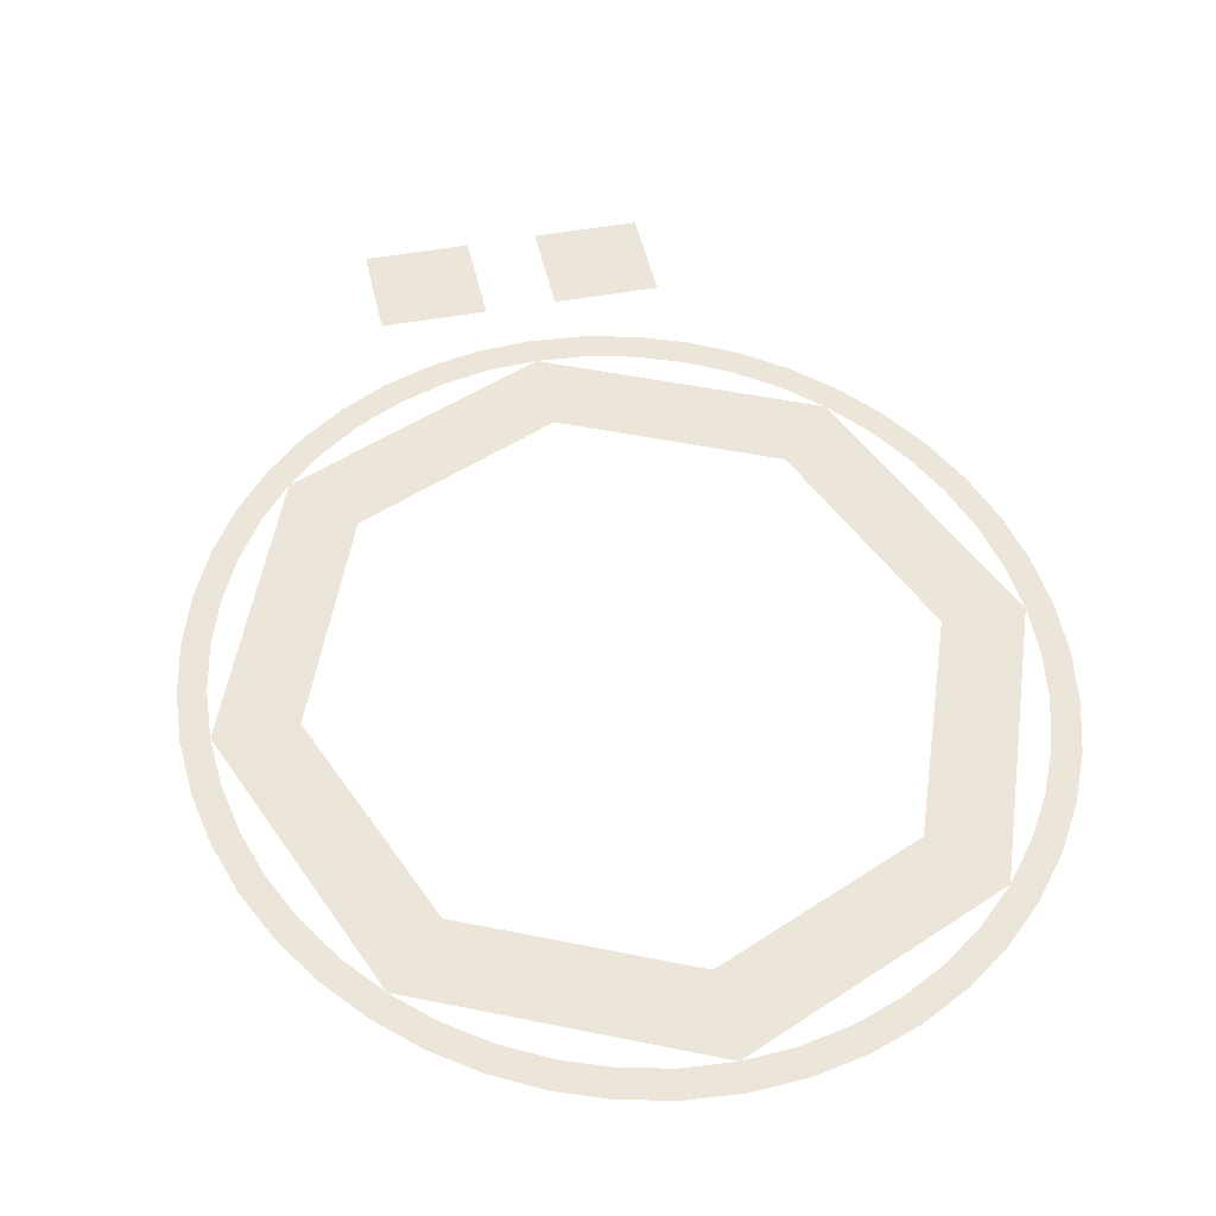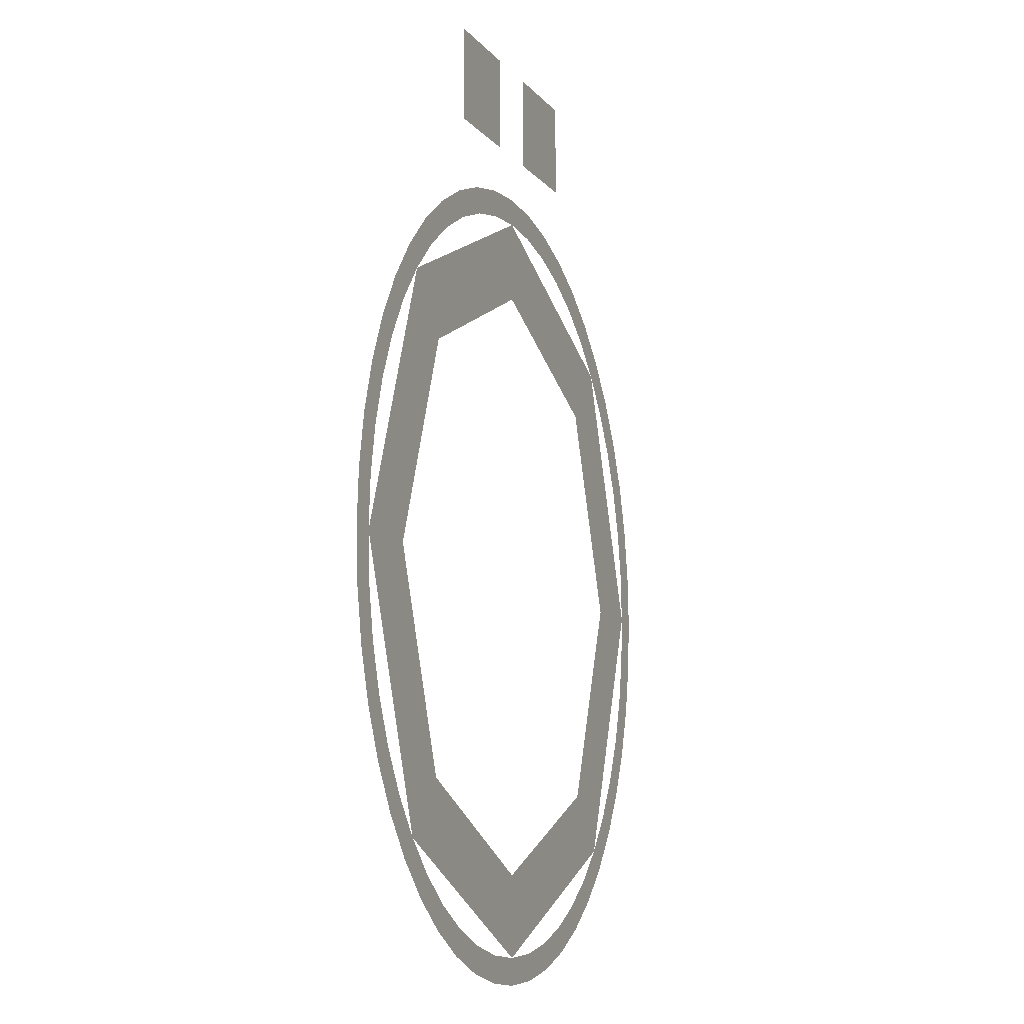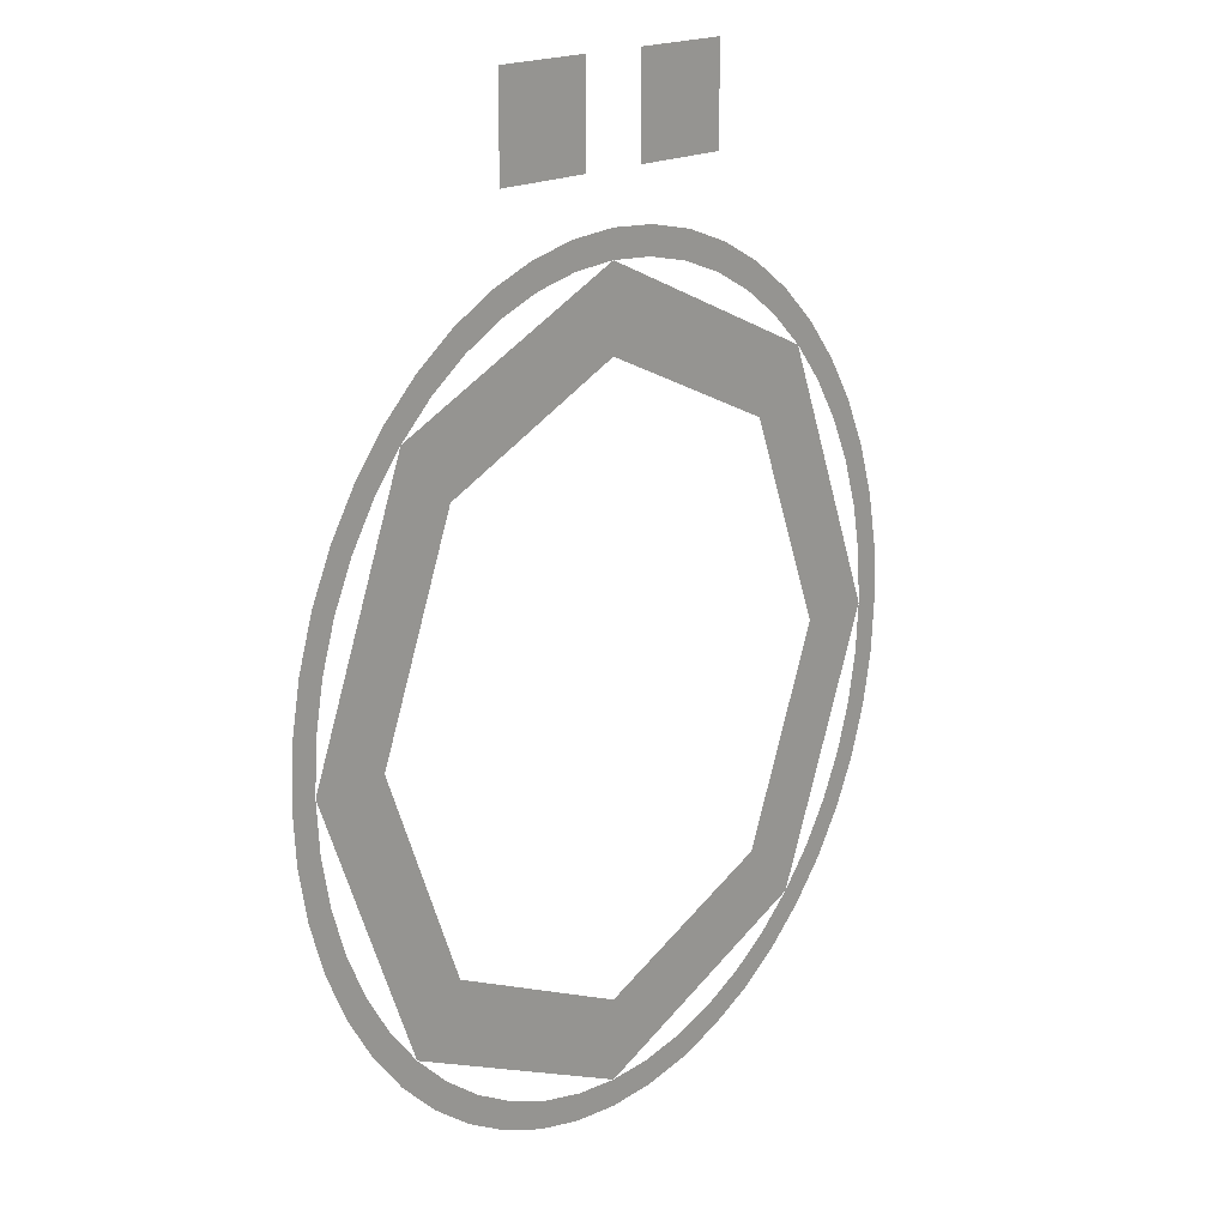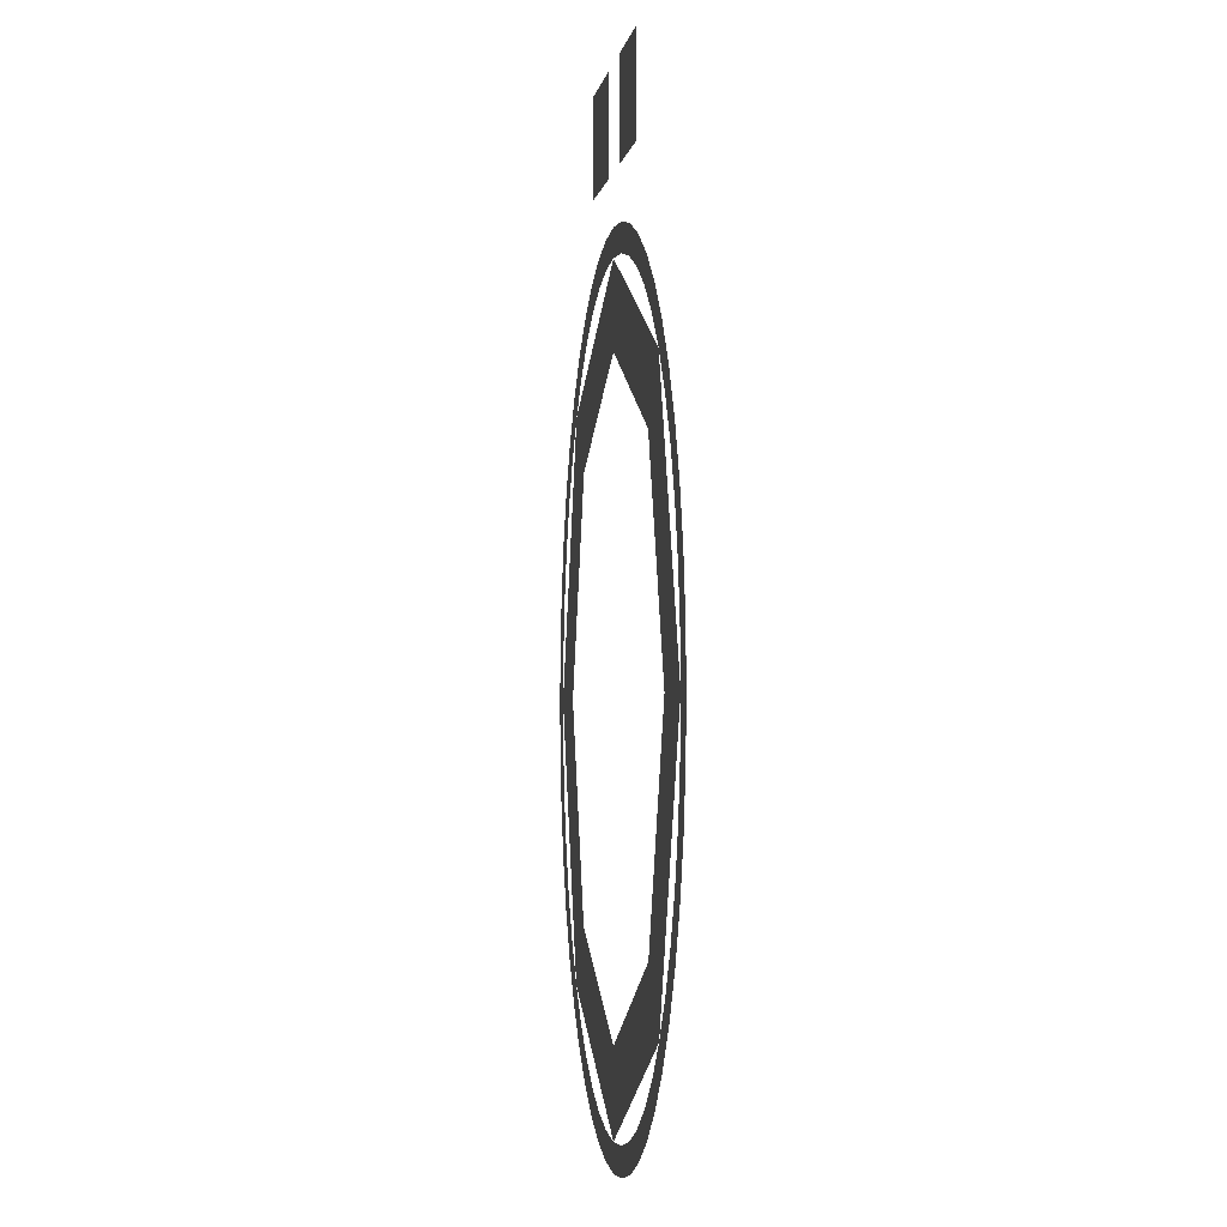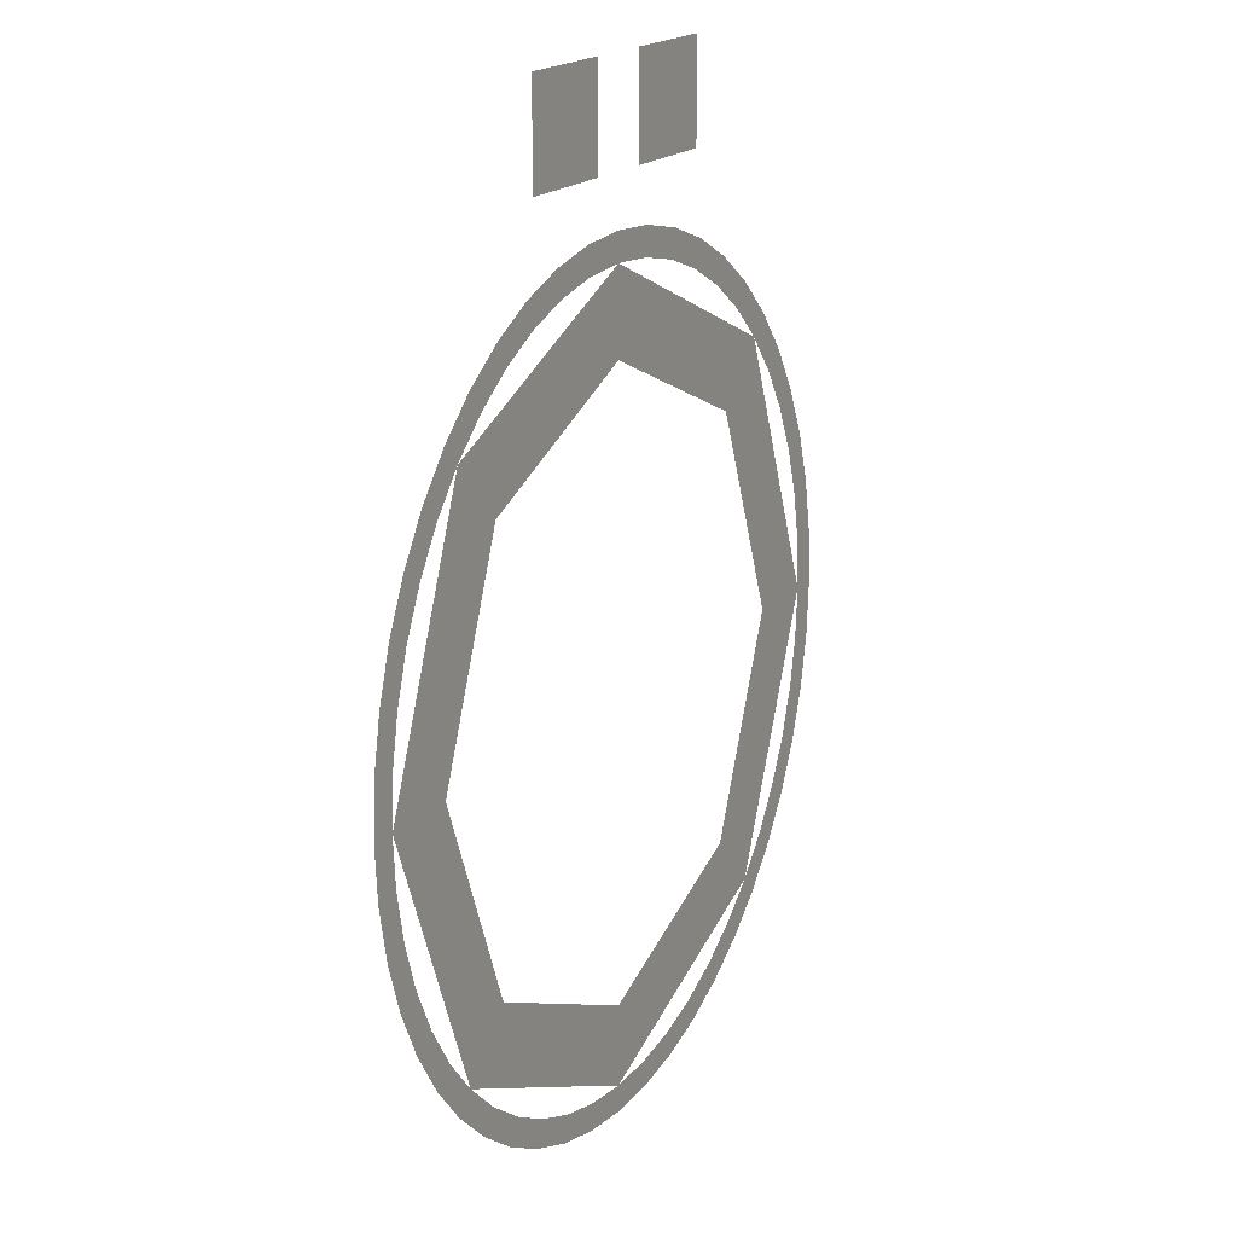
<metadata>
{"format":"obj","ext":"obj","renderer":"f3d","projection":"perspective","resolution":1024,"background":"white","views":[{"elev":47.1,"azim":168.0,"up":"+Y"},{"elev":-10.2,"azim":-67.6,"up":"+Z"},{"elev":19.0,"azim":134.3,"up":"+Z"},{"elev":-2.5,"azim":81.5,"up":"+Z"},{"elev":19.7,"azim":-59.0,"up":"+Z"}]}
</metadata>
<code>
v 0.225 0 -0.05625
v 0.1591 0 0.1241
v 0.1458 0 0.109
v 0.2062 0 -0.05625
v 0.1591 0 0.1241
v 0 0 0.1988
v 0 0 0.1775
v 0.1458 0 0.109
v 0 0 0.1988
v -0.1591 0 0.1241
v -0.1458 0 0.109
v 0 0 0.1775
v -0.1591 0 0.1241
v -0.225 0 -0.05625
v -0.2062 0 -0.05625
v -0.1458 0 0.109
v -0.225 0 -0.05625
v -0.1591 0 -0.2366
v -0.1458 0 -0.2215
v -0.2062 0 -0.05625
v -0.1591 0 -0.2366
v 0 0 -0.3113
v 0 0 -0.29
v -0.1458 0 -0.2215
v 0 0 -0.3113
v 0.1591 0 -0.2366
v 0.1458 0 -0.2215
v 0 0 -0.29
v 0.1591 0 -0.2366
v 0.225 0 -0.05625
v 0.2062 0 -0.05625
v 0.1458 0 -0.2215
v 0.2625 0 -0.05625
v 0.1856 0 0.1541
v 0.1591 0 0.1241
v 0.225 0 -0.05625
v 0.1856 0 0.1541
v 0 0 0.2412
v 0 0 0.1988
v 0.1591 0 0.1241
v 0 0 0.2412
v -0.1856 0 0.1541
v -0.1591 0 0.1241
v 0 0 0.1988
v -0.1856 0 0.1541
v -0.2625 0 -0.05625
v -0.225 0 -0.05625
v -0.1591 0 0.1241
v -0.2625 0 -0.05625
v -0.1856 0 -0.2666
v -0.1591 0 -0.2366
v -0.225 0 -0.05625
v -0.1856 0 -0.2666
v 0 0 -0.3538
v 0 0 -0.3113
v -0.1591 0 -0.2366
v 0 0 -0.3538
v 0.1856 0 -0.2666
v 0.1591 0 -0.2366
v 0 0 -0.3113
v 0.1856 0 -0.2666
v 0.2625 0 -0.05625
v 0.225 0 -0.05625
v 0.1591 0 -0.2366
v 0.2812 0 -0.05625
v 0.2788 0 -0.01465
v 0.2602 0 -0.01743
v 0.2625 0 -0.05625
v 0.2788 0 -0.01465
v 0.2717 0 0.02624
v 0.2535 0 0.02074
v 0.2602 0 -0.01743
v 0.2717 0 0.02624
v 0.2598 0 0.06574
v 0.2425 0 0.0576
v 0.2535 0 0.02074
v 0.2598 0 0.06574
v 0.2436 0 0.1031
v 0.2273 0 0.0925
v 0.2425 0 0.0576
v 0.2436 0 0.1031
v 0.2231 0 0.1378
v 0.2083 0 0.1249
v 0.2273 0 0.0925
v 0.2231 0 0.1378
v 0.1989 0 0.1691
v 0.1856 0 0.1541
v 0.2083 0 0.1249
v 0.1989 0 0.1691
v 0.1712 0 0.1966
v 0.1598 0 0.1798
v 0.1856 0 0.1541
v 0.1712 0 0.1966
v 0.1406 0 0.2198
v 0.1313 0 0.2014
v 0.1598 0 0.1798
v 0.1406 0 0.2198
v 0.1076 0 0.2382
v 0.1005 0 0.2186
v 0.1313 0 0.2014
v 0.1076 0 0.2382
v 0.07279 0 0.2516
v 0.06793 0 0.2311
v 0.1005 0 0.2186
v 0.07279 0 0.2516
v 0.0367 0 0.2598
v 0.03426 0 0.2387
v 0.06793 0 0.2311
v 0.0367 0 0.2598
v 0 0 0.2625
v 0 0 0.2412
v 0.03426 0 0.2387
v 0 0 0.2625
v -0.0367 0 0.2598
v -0.03426 0 0.2387
v 0 0 0.2412
v -0.0367 0 0.2598
v -0.07279 0 0.2516
v -0.06793 0 0.2311
v -0.03426 0 0.2387
v -0.07279 0 0.2516
v -0.1076 0 0.2382
v -0.1005 0 0.2186
v -0.06793 0 0.2311
v -0.1076 0 0.2382
v -0.1406 0 0.2198
v -0.1313 0 0.2014
v -0.1005 0 0.2186
v -0.1406 0 0.2198
v -0.1712 0 0.1966
v -0.1598 0 0.1798
v -0.1313 0 0.2014
v -0.1712 0 0.1966
v -0.1989 0 0.1691
v -0.1856 0 0.1541
v -0.1598 0 0.1798
v -0.1989 0 0.1691
v -0.2231 0 0.1378
v -0.2083 0 0.1249
v -0.1856 0 0.1541
v -0.2231 0 0.1378
v -0.2436 0 0.1031
v -0.2273 0 0.0925
v -0.2083 0 0.1249
v -0.2436 0 0.1031
v -0.2598 0 0.06574
v -0.2425 0 0.0576
v -0.2273 0 0.0925
v -0.2598 0 0.06574
v -0.2717 0 0.02624
v -0.2535 0 0.02074
v -0.2425 0 0.0576
v -0.2717 0 0.02624
v -0.2788 0 -0.01465
v -0.2602 0 -0.01743
v -0.2535 0 0.02074
v -0.2788 0 -0.01465
v -0.2812 0 -0.05625
v -0.2625 0 -0.05625
v -0.2602 0 -0.01743
v -0.2812 0 -0.05625
v -0.2788 0 -0.09785
v -0.2602 0 -0.09507
v -0.2625 0 -0.05625
v -0.2788 0 -0.09785
v -0.2717 0 -0.1387
v -0.2535 0 -0.1332
v -0.2602 0 -0.09507
v -0.2717 0 -0.1387
v -0.2598 0 -0.1782
v -0.2425 0 -0.1701
v -0.2535 0 -0.1332
v -0.2598 0 -0.1782
v -0.2436 0 -0.2156
v -0.2273 0 -0.205
v -0.2425 0 -0.1701
v -0.2436 0 -0.2156
v -0.2231 0 -0.2503
v -0.2083 0 -0.2374
v -0.2273 0 -0.205
v -0.2231 0 -0.2503
v -0.1989 0 -0.2816
v -0.1856 0 -0.2666
v -0.2083 0 -0.2374
v -0.1989 0 -0.2816
v -0.1712 0 -0.3091
v -0.1598 0 -0.2923
v -0.1856 0 -0.2666
v -0.1712 0 -0.3091
v -0.1406 0 -0.3323
v -0.1313 0 -0.3139
v -0.1598 0 -0.2923
v -0.1406 0 -0.3323
v -0.1076 0 -0.3507
v -0.1005 0 -0.3311
v -0.1313 0 -0.3139
v -0.1076 0 -0.3507
v -0.07279 0 -0.3641
v -0.06793 0 -0.3436
v -0.1005 0 -0.3311
v -0.07279 0 -0.3641
v -0.0367 0 -0.3723
v -0.03426 0 -0.3512
v -0.06793 0 -0.3436
v -0.0367 0 -0.3723
v 0 0 -0.375
v 0 0 -0.3538
v -0.03426 0 -0.3512
v 0 0 -0.375
v 0.0367 0 -0.3723
v 0.03426 0 -0.3512
v 0 0 -0.3538
v 0.0367 0 -0.3723
v 0.07279 0 -0.3641
v 0.06793 0 -0.3436
v 0.03426 0 -0.3512
v 0.07279 0 -0.3641
v 0.1076 0 -0.3507
v 0.1005 0 -0.3311
v 0.06793 0 -0.3436
v 0.1076 0 -0.3507
v 0.1406 0 -0.3323
v 0.1313 0 -0.3139
v 0.1005 0 -0.3311
v 0.1406 0 -0.3323
v 0.1712 0 -0.3091
v 0.1598 0 -0.2923
v 0.1313 0 -0.3139
v 0.1712 0 -0.3091
v 0.1989 0 -0.2816
v 0.1856 0 -0.2666
v 0.1598 0 -0.2923
v 0.1989 0 -0.2816
v 0.2231 0 -0.2503
v 0.2083 0 -0.2374
v 0.1856 0 -0.2666
v 0.2231 0 -0.2503
v 0.2436 0 -0.2156
v 0.2273 0 -0.205
v 0.2083 0 -0.2374
v 0.2436 0 -0.2156
v 0.2598 0 -0.1782
v 0.2425 0 -0.1701
v 0.2273 0 -0.205
v 0.2598 0 -0.1782
v 0.2717 0 -0.1387
v 0.2535 0 -0.1332
v 0.2425 0 -0.1701
v 0.2717 0 -0.1387
v 0.2788 0 -0.09785
v 0.2602 0 -0.09507
v 0.2535 0 -0.1332
v 0.2788 0 -0.09785
v 0.2812 0 -0.05625
v 0.2625 0 -0.05625
v 0.2602 0 -0.09507
v 0.1 0 0.3
v 0.025 0 0.3
v 0.025 0 0.375
v 0.1 0 0.375
v -0.025 0 0.3
v -0.1 0 0.3
v -0.1 0 0.375
v -0.025 0 0.375
g mesh6996657
f 1 2 3
f 3 4 1
f 5 6 7
f 7 8 5
f 9 10 11
f 11 12 9
f 13 14 15
f 15 16 13
f 17 18 19
f 19 20 17
f 21 22 23
f 23 24 21
f 25 26 27
f 27 28 25
f 29 30 31
f 31 32 29
g mesh6996659
f 33 34 35
f 35 36 33
f 37 38 39
f 39 40 37
f 41 42 43
f 43 44 41
f 45 46 47
f 47 48 45
f 49 50 51
f 51 52 49
f 53 54 55
f 55 56 53
f 57 58 59
f 59 60 57
f 61 62 63
f 63 64 61
g mesh6996661
f 65 66 67
f 67 68 65
f 69 70 71
f 71 72 69
f 73 74 75
f 75 76 73
f 77 78 79
f 79 80 77
f 81 82 83
f 83 84 81
f 85 86 87
f 87 88 85
f 89 90 91
f 91 92 89
f 93 94 95
f 95 96 93
f 97 98 99
f 99 100 97
f 101 102 103
f 103 104 101
f 105 106 107
f 107 108 105
f 109 110 111
f 111 112 109
f 113 114 115
f 115 116 113
f 117 118 119
f 119 120 117
f 121 122 123
f 123 124 121
f 125 126 127
f 127 128 125
f 129 130 131
f 131 132 129
f 133 134 135
f 135 136 133
f 137 138 139
f 139 140 137
f 141 142 143
f 143 144 141
f 145 146 147
f 147 148 145
f 149 150 151
f 151 152 149
f 153 154 155
f 155 156 153
f 157 158 159
f 159 160 157
f 161 162 163
f 163 164 161
f 165 166 167
f 167 168 165
f 169 170 171
f 171 172 169
f 173 174 175
f 175 176 173
f 177 178 179
f 179 180 177
f 181 182 183
f 183 184 181
f 185 186 187
f 187 188 185
f 189 190 191
f 191 192 189
f 193 194 195
f 195 196 193
f 197 198 199
f 199 200 197
f 201 202 203
f 203 204 201
f 205 206 207
f 207 208 205
f 209 210 211
f 211 212 209
f 213 214 215
f 215 216 213
f 217 218 219
f 219 220 217
f 221 222 223
f 223 224 221
f 225 226 227
f 227 228 225
f 229 230 231
f 231 232 229
f 233 234 235
f 235 236 233
f 237 238 239
f 239 240 237
f 241 242 243
f 243 244 241
f 245 246 247
f 247 248 245
f 249 250 251
f 251 252 249
f 253 254 255
f 255 256 253
f 257 259 258
f 259 257 260
f 261 263 262
f 263 261 264

</code>
